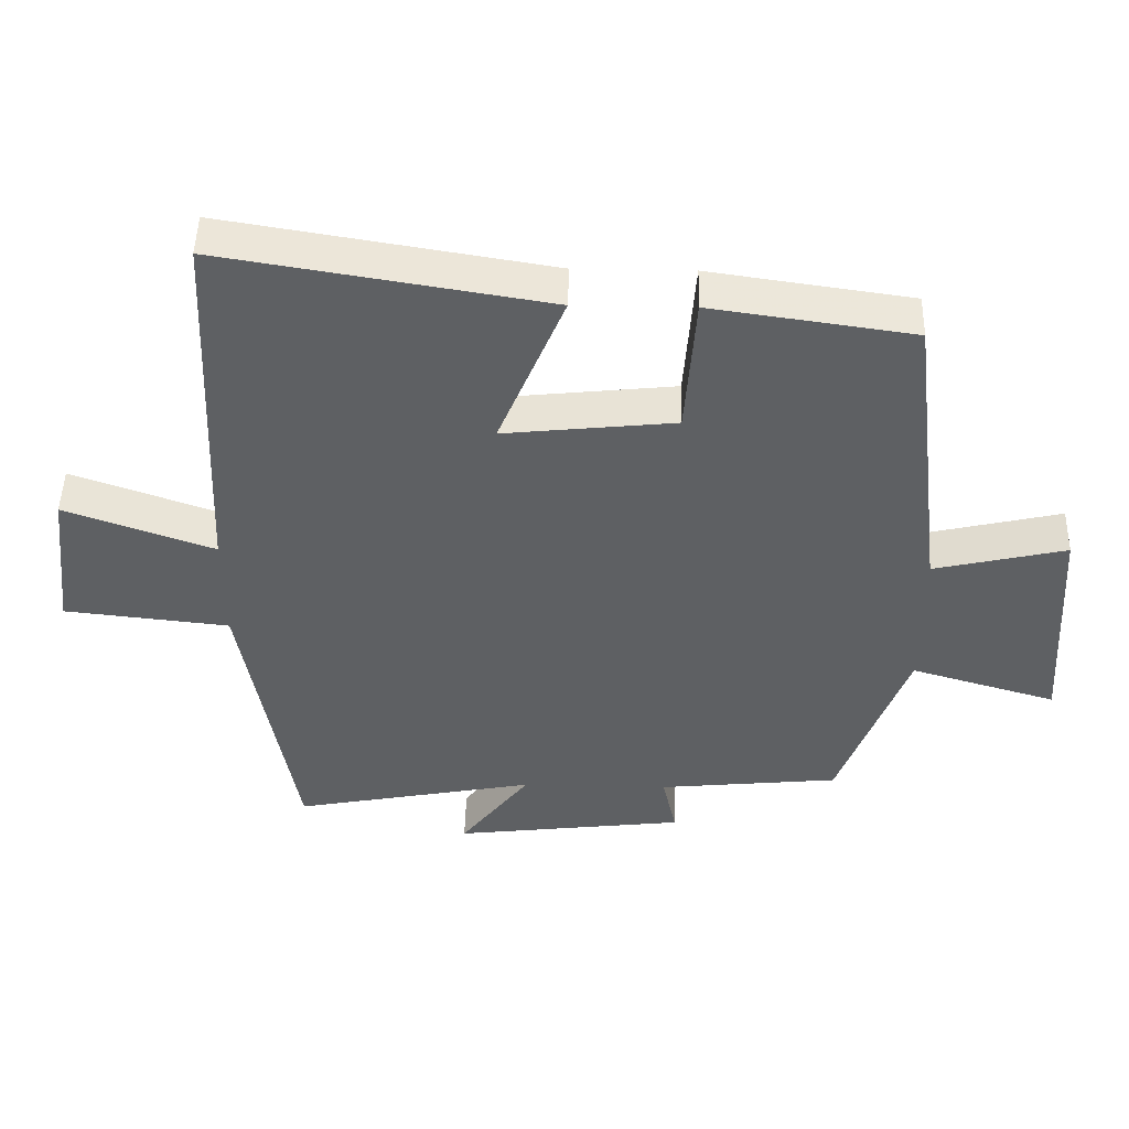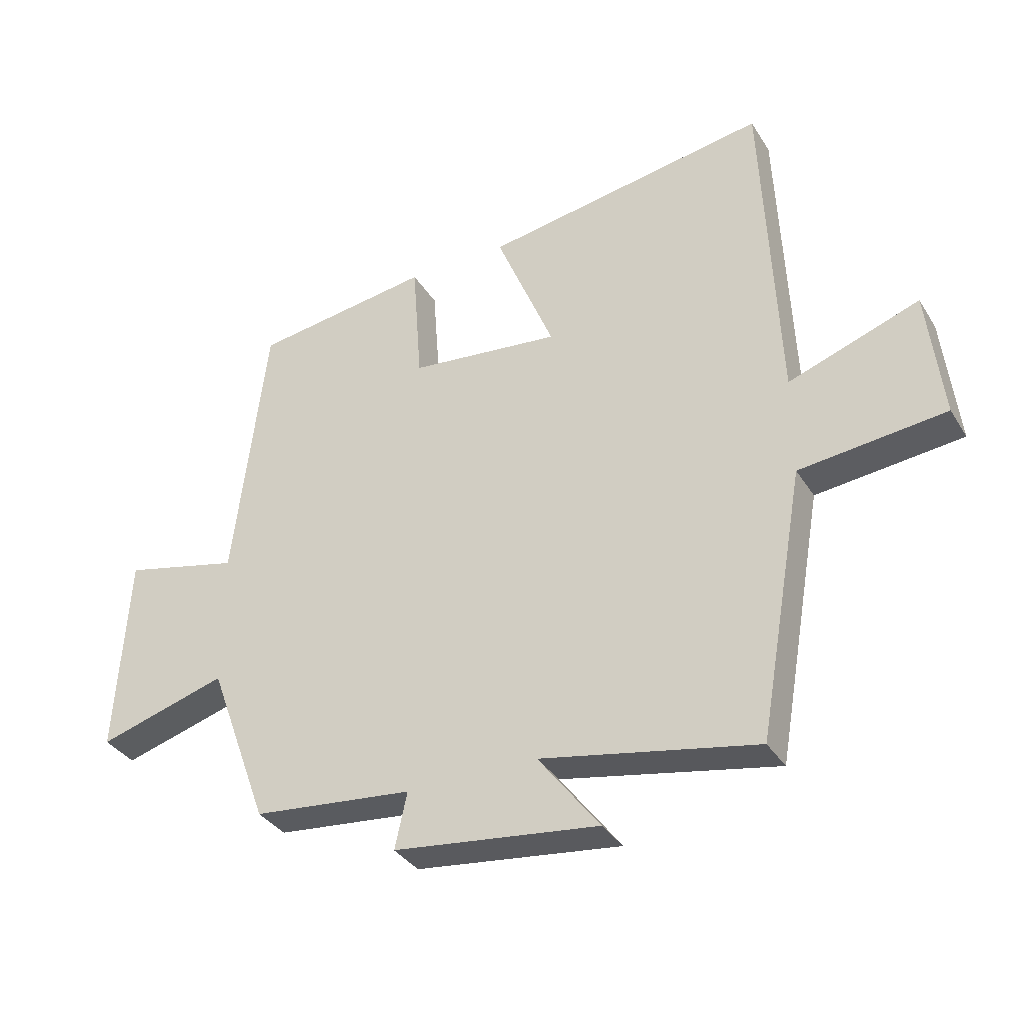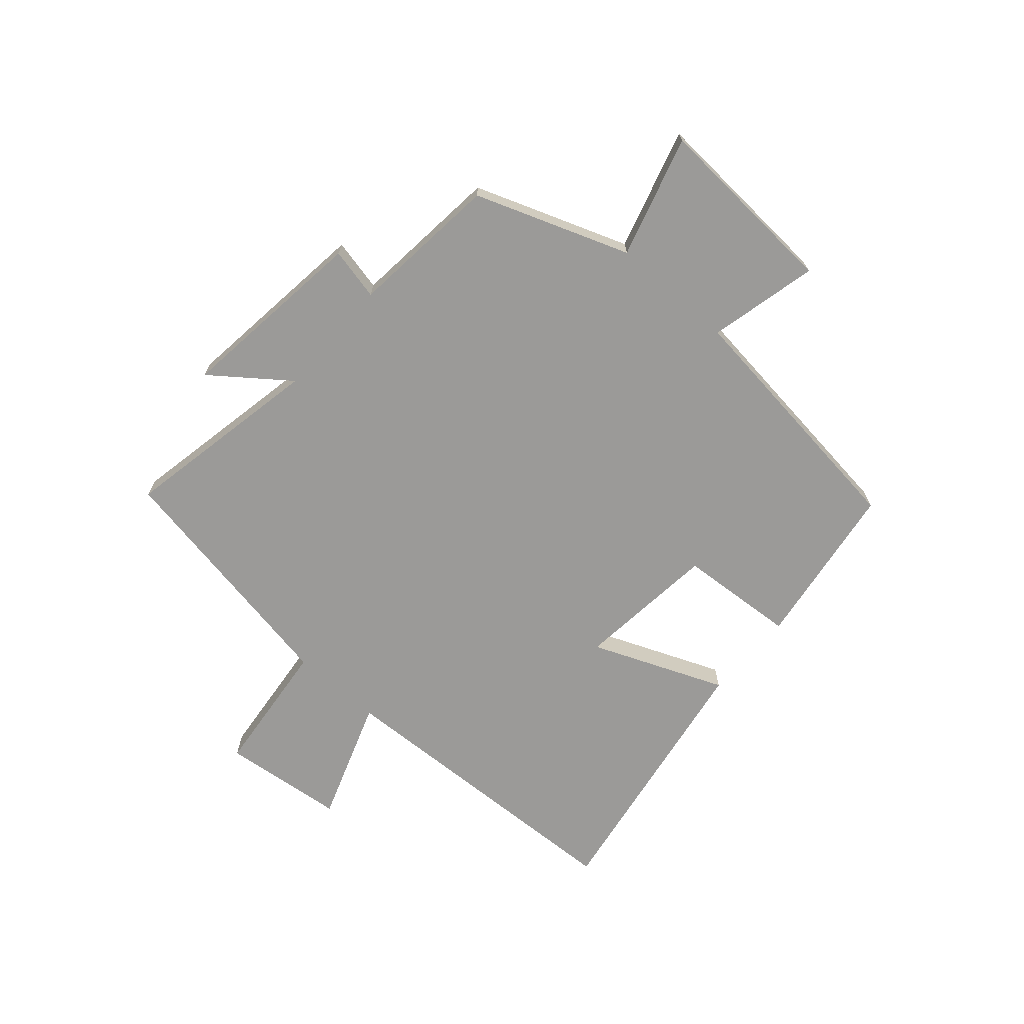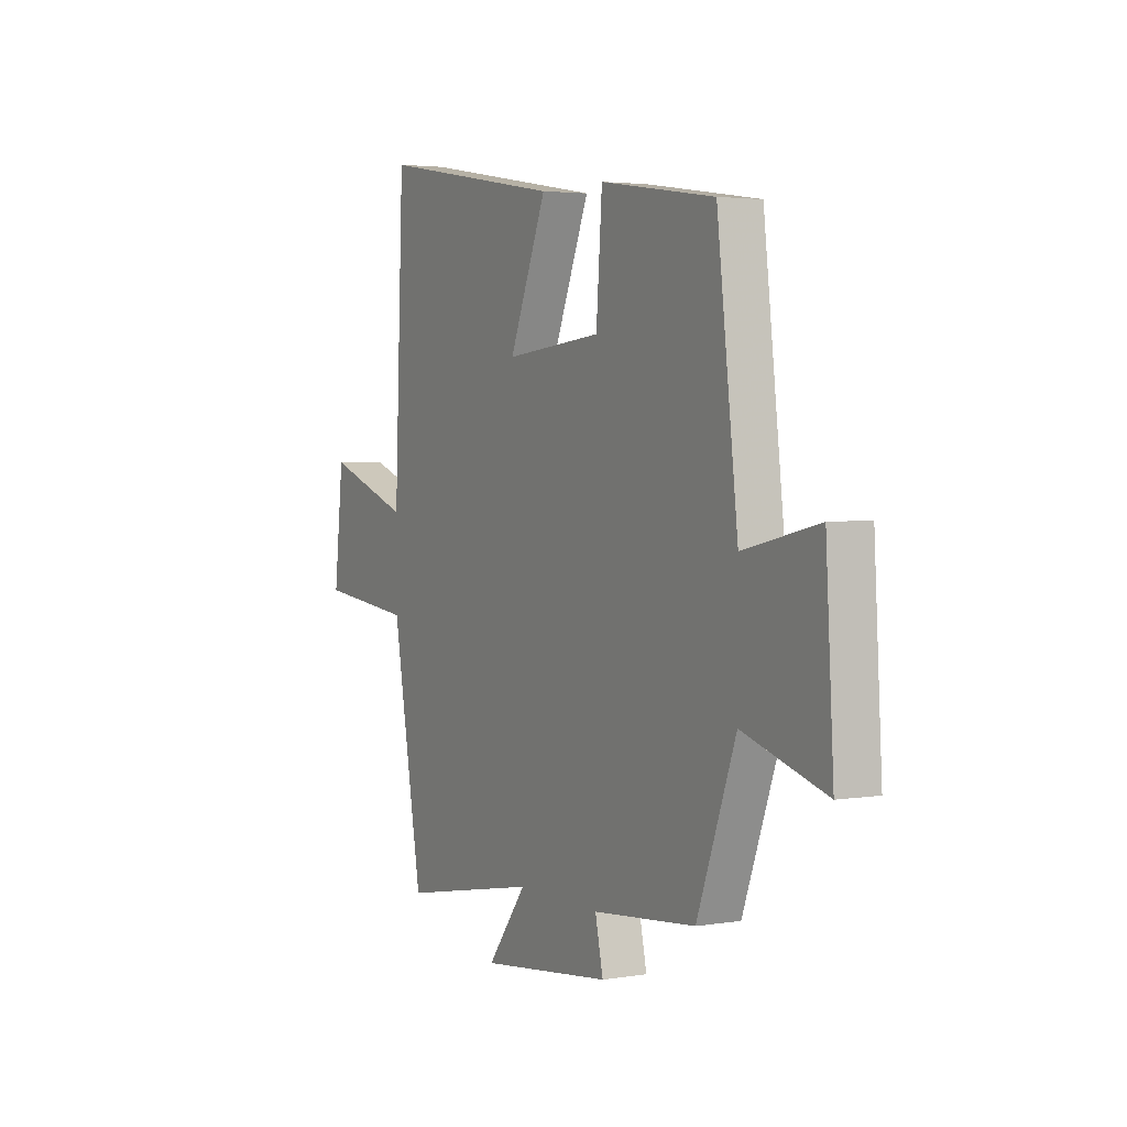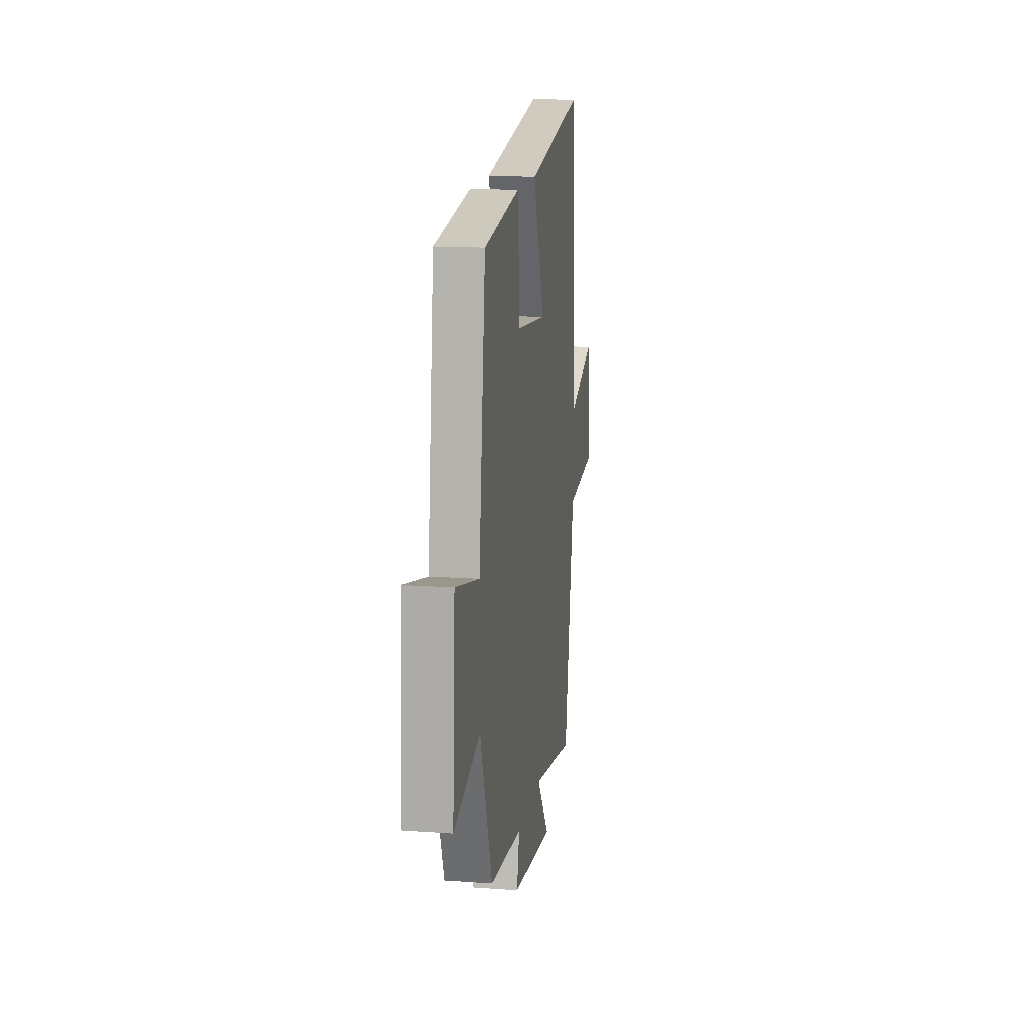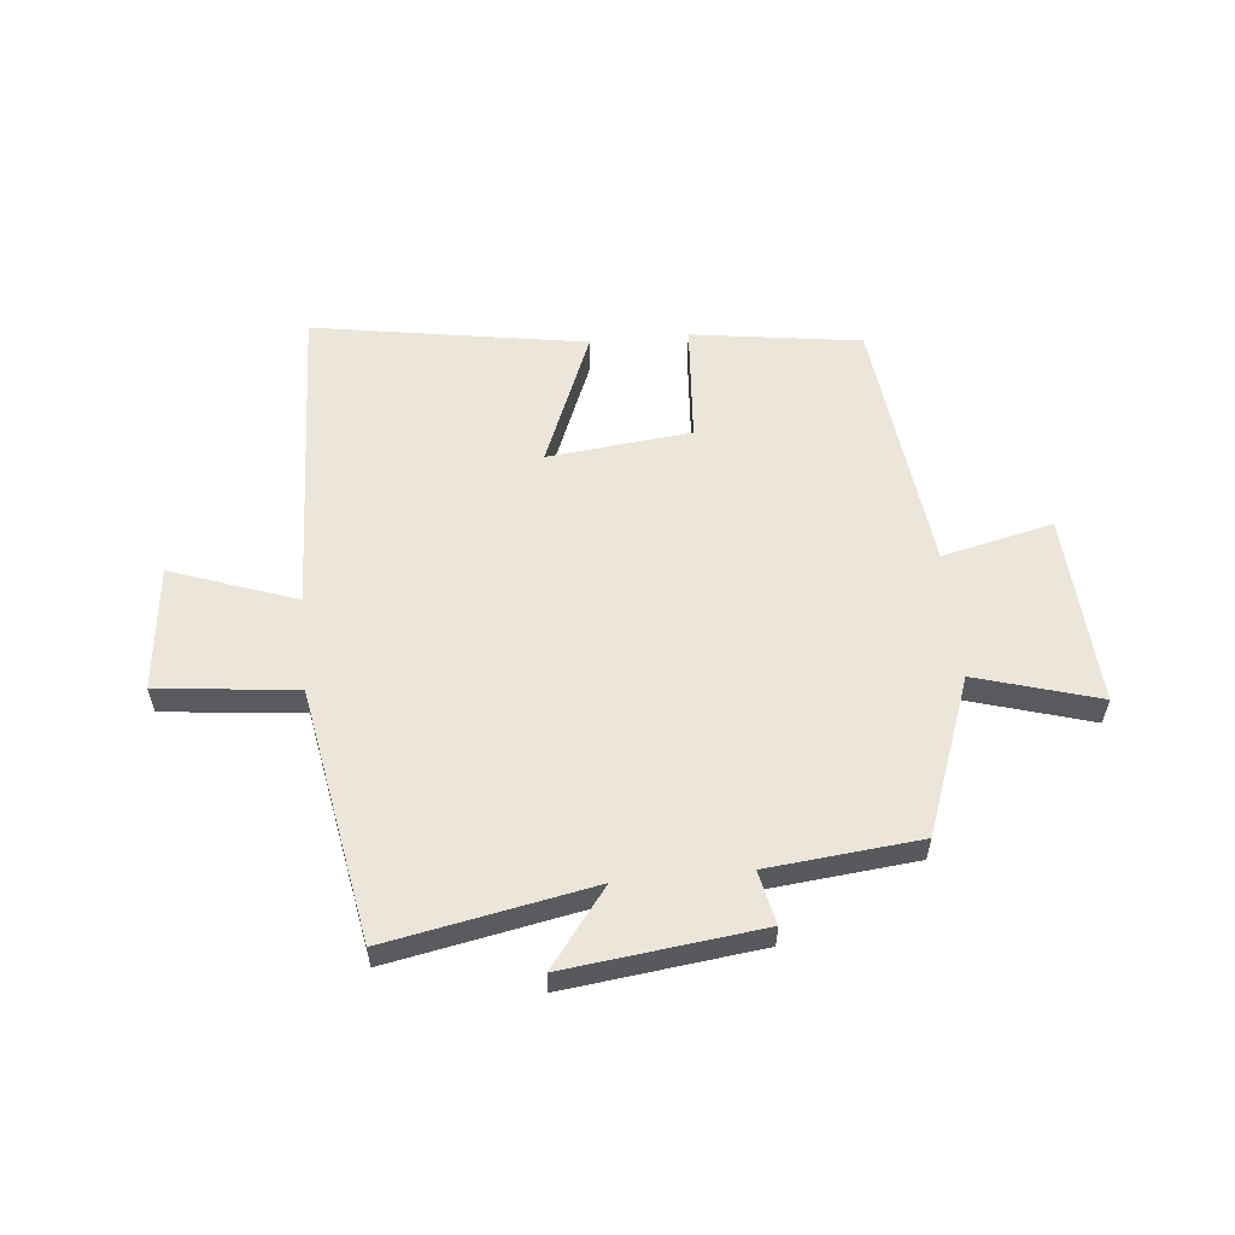
<metadata>
{"format":"obj","ext":"obj","renderer":"f3d","projection":"perspective","resolution":1024,"background":"white","views":[{"elev":47.8,"azim":-178.7,"up":"+Z"},{"elev":-34.9,"azim":27.7,"up":"+Z"},{"elev":-69.4,"azim":-131.3,"up":"+Y"},{"elev":3.3,"azim":-118.9,"up":"+Z"},{"elev":14.8,"azim":-81.2,"up":"+Z"},{"elev":57.3,"azim":174.4,"up":"+Y"}]}
</metadata>
<code>
v 0.476 0.07 0.577
v 0.5 0.07 0.031
v 0.714 0.07 0.107
v 0.738 0.07 -0.107
v 0.5 0.07 -0.133
v 0.424 0.07 -0.567
v 0.073 0.07 -0.5
v 0.173 0.07 -0.631
v -0.161 0.07 -0.591
v -0.141 0.07 -0.5
v -0.402 0.07 -0.474
v -0.5 0.07 -0.207
v -0.71 0.07 -0.269
v -0.69 0.07 0.059
v -0.5 0.07 0.015
v -0.447 0.07 0.458
v -0.157 0.07 0.5
v -0.142 0.07 0.295
v 0.104 0.07 0.269
v 0.009 0.07 0.5
v 0.476 0 0.577
v 0.5 0 0.031
v 0.714 0 0.107
v 0.738 0 -0.107
v 0.5 0 -0.133
v 0.424 0 -0.567
v 0.073 0 -0.5
v 0.173 0 -0.631
v -0.161 0 -0.591
v -0.141 0 -0.5
v -0.402 0 -0.474
v -0.5 0 -0.207
v -0.71 0 -0.269
v -0.69 0 0.059
v -0.5 0 0.015
v -0.447 0 0.458
v -0.157 0 0.5
v -0.142 0 0.295
v 0.104 0 0.269
v 0.009 0 0.5
f 19 20 1 2
f 18 19 2
f 15 16 17 18
f 15 18 2
f 12 13 14 15
f 12 15 2
f 11 12 2
f 10 11 2
f 7 8 9 10
f 7 10 2 3
f 5 6 7
f 5 7 3
f 3 4 5
f 22 21 40 39
f 22 39 38
f 38 37 36 35
f 22 38 35
f 35 34 33 32
f 22 35 32
f 22 32 31
f 22 31 30
f 30 29 28 27
f 23 22 30 27
f 27 26 25
f 23 27 25
f 25 24 23
f 1 21 22 2
f 2 22 23 3
f 3 23 24 4
f 4 24 25 5
f 5 25 26 6
f 6 26 27 7
f 7 27 28 8
f 8 28 29 9
f 9 29 30 10
f 10 30 31 11
f 11 31 32 12
f 12 32 33 13
f 13 33 34 14
f 14 34 35 15
f 15 35 36 16
f 16 36 37 17
f 17 37 38 18
f 18 38 39 19
f 19 39 40 20
f 20 40 21 1

</code>
